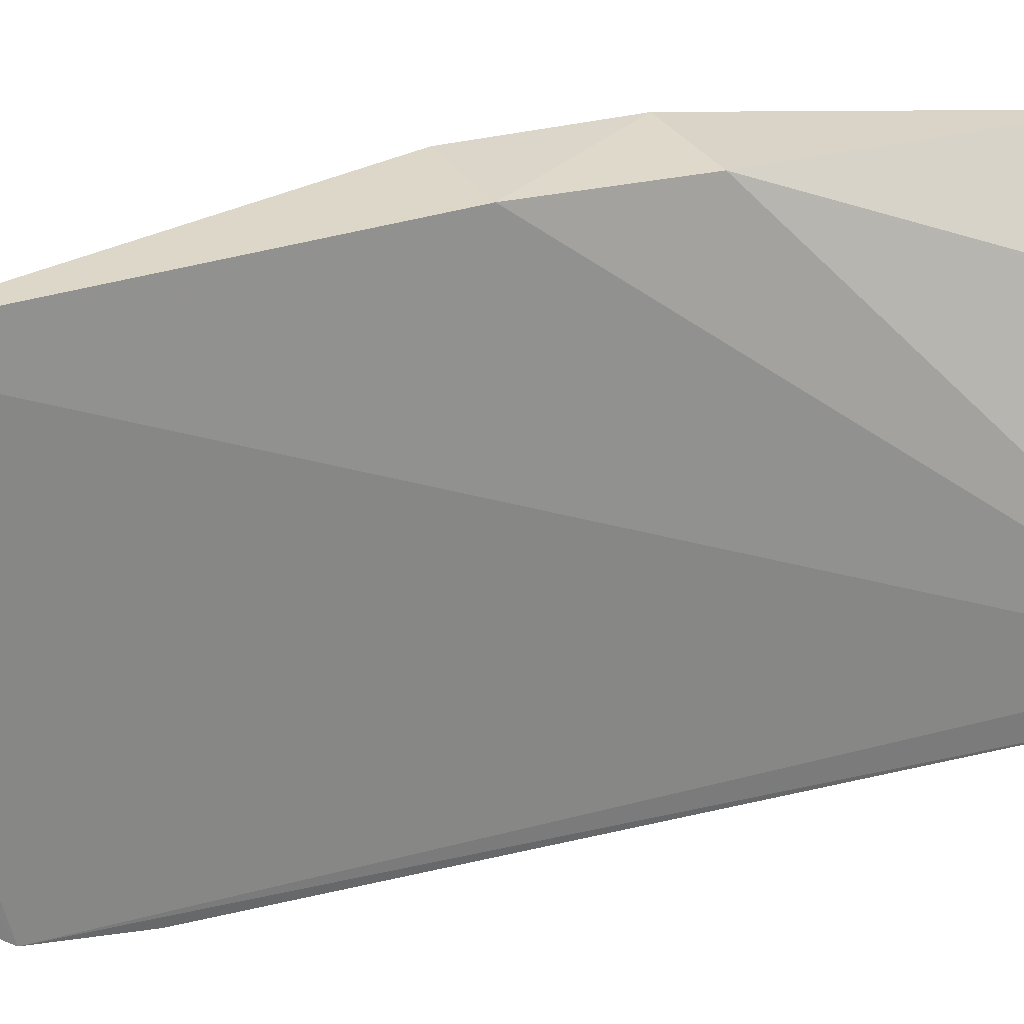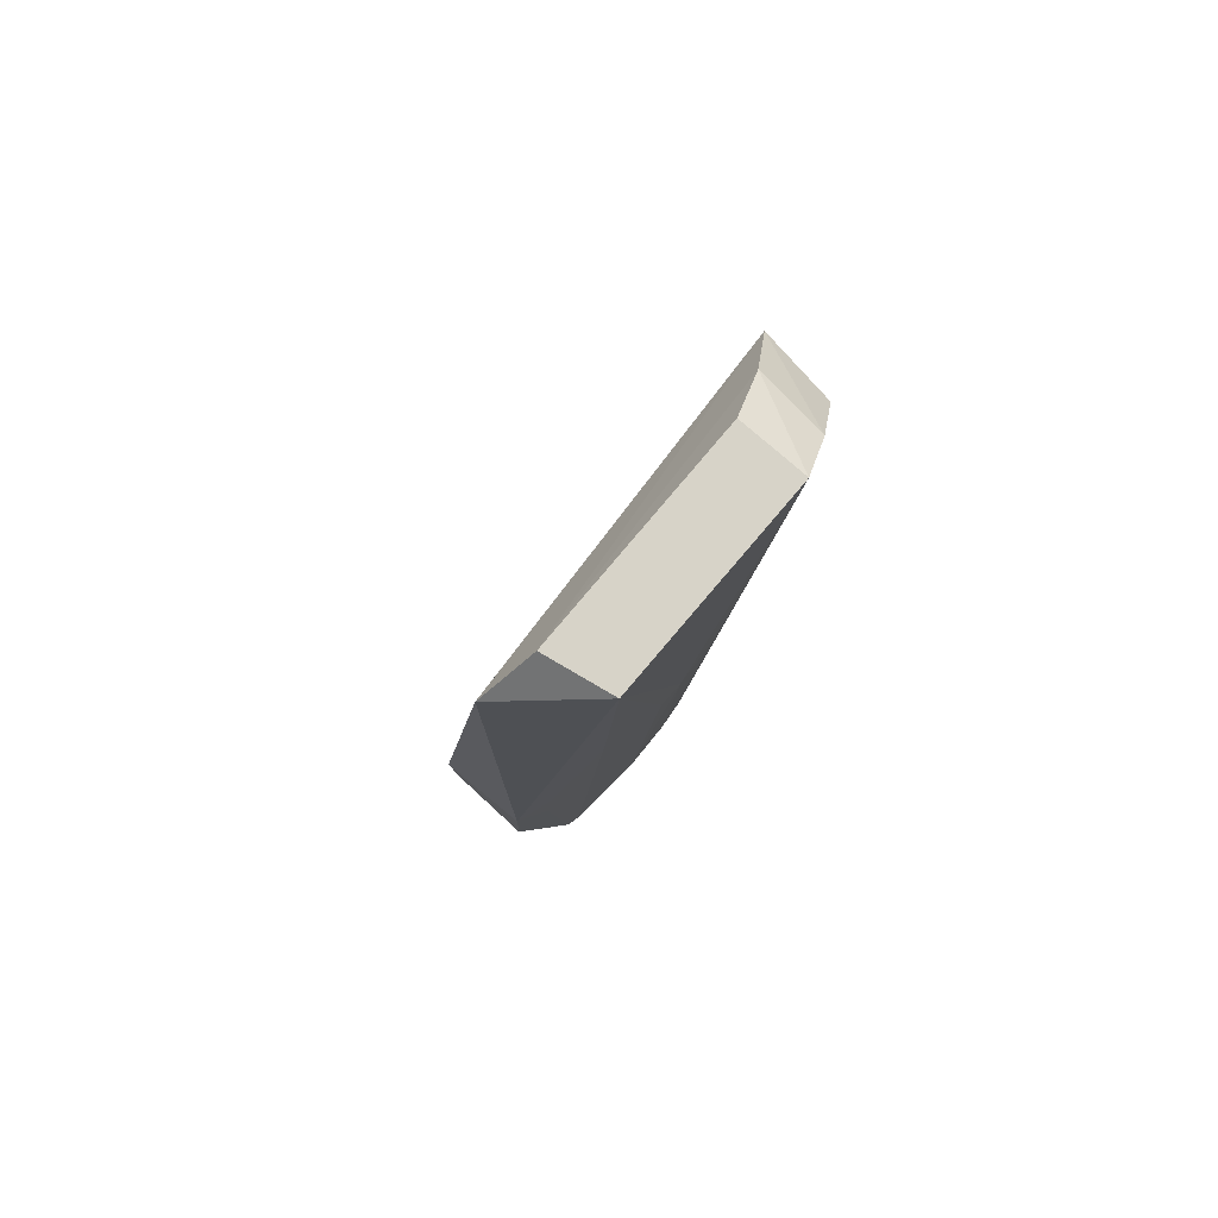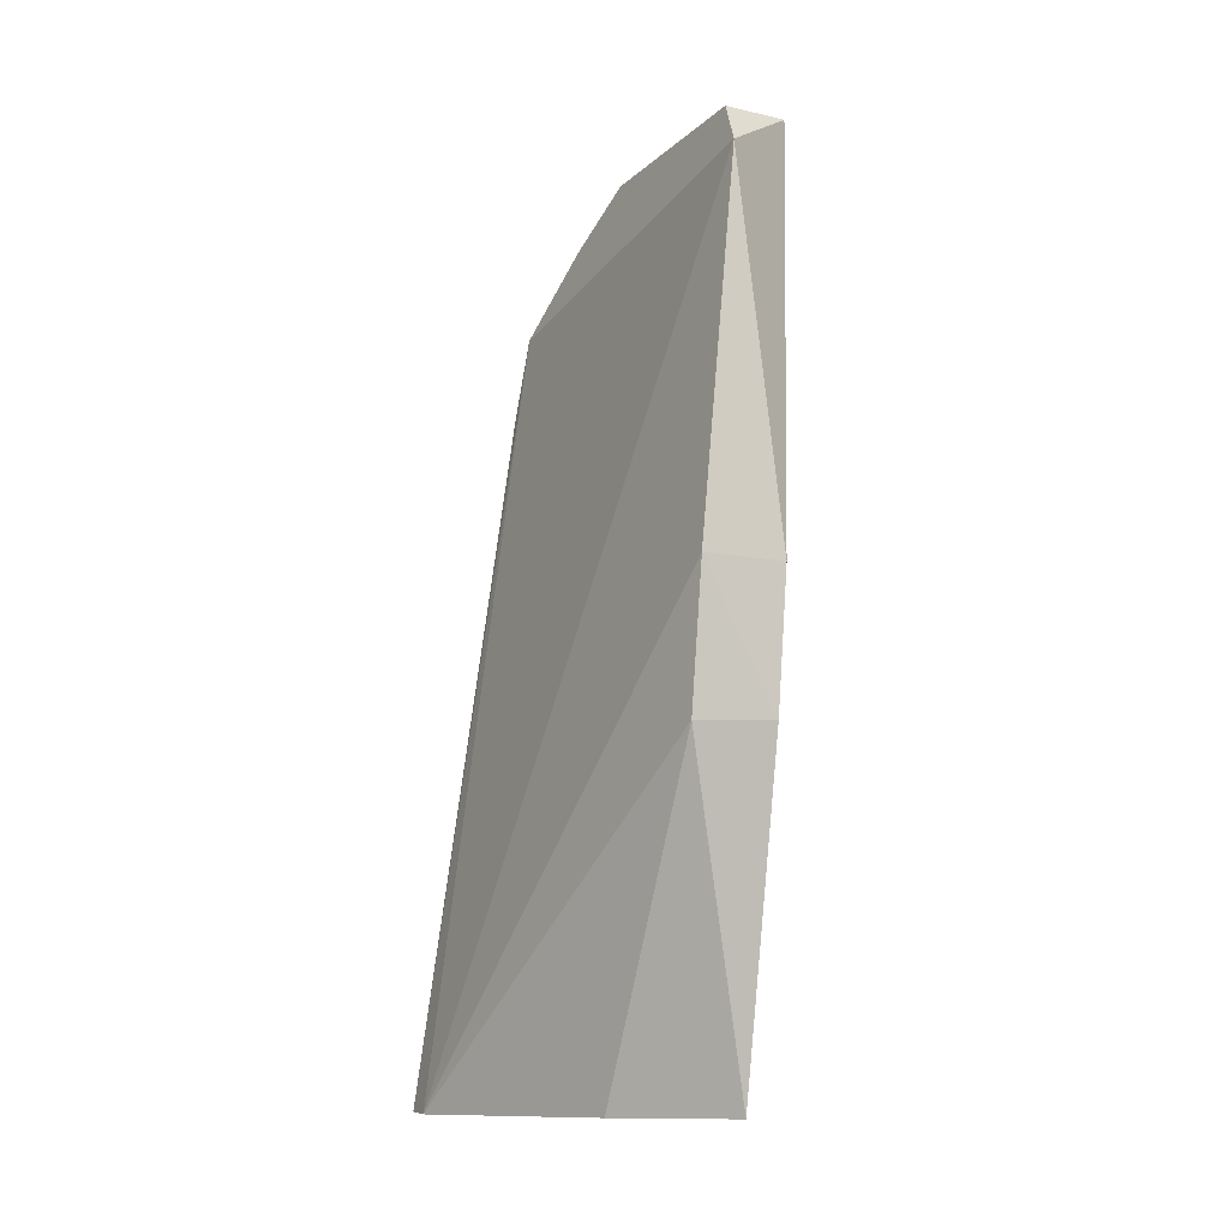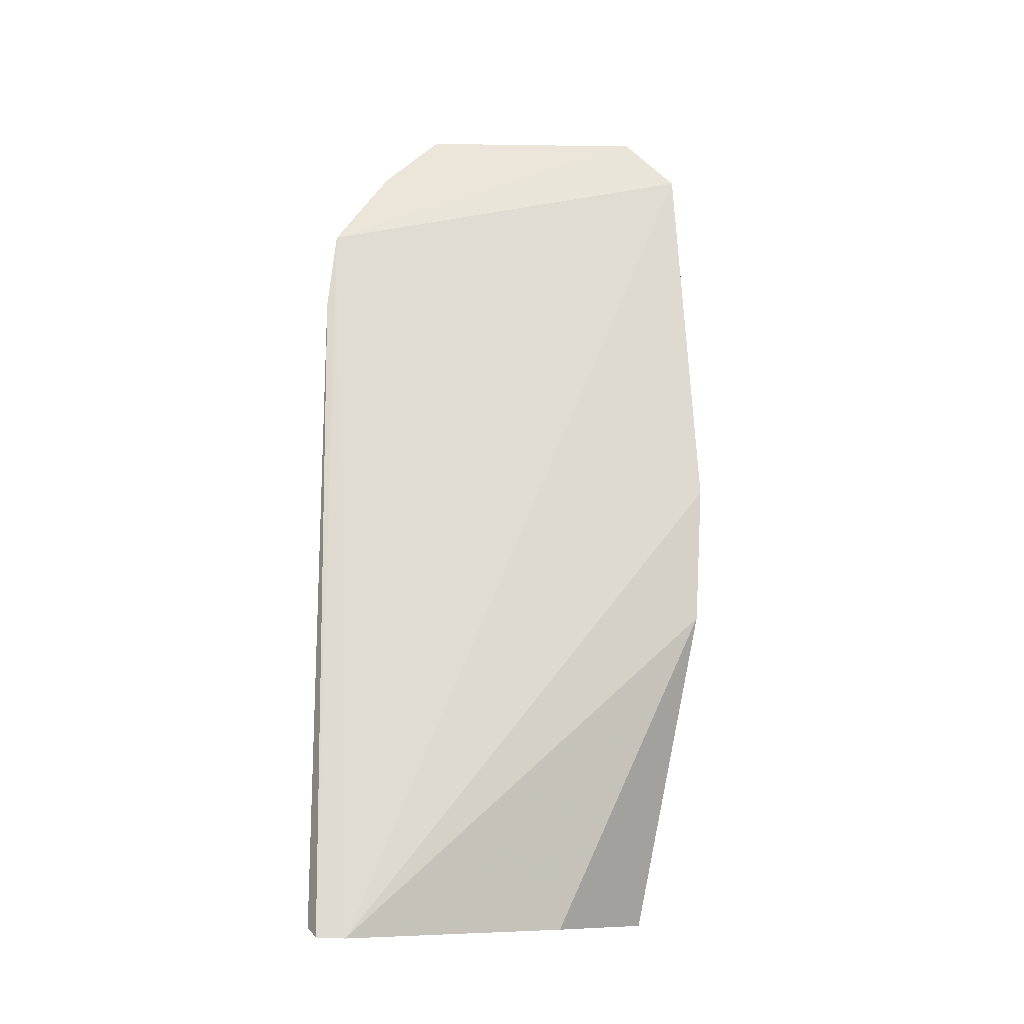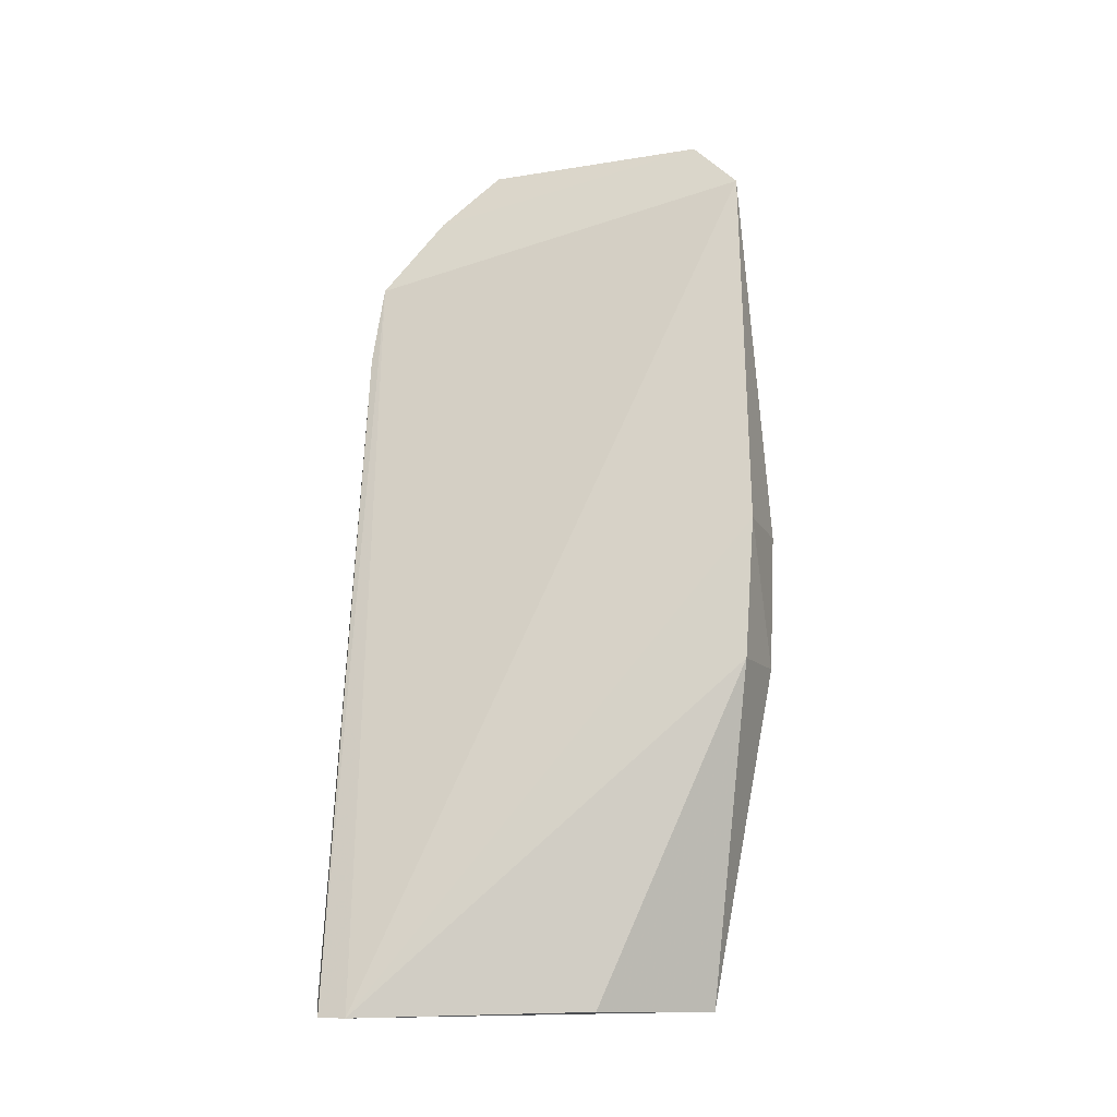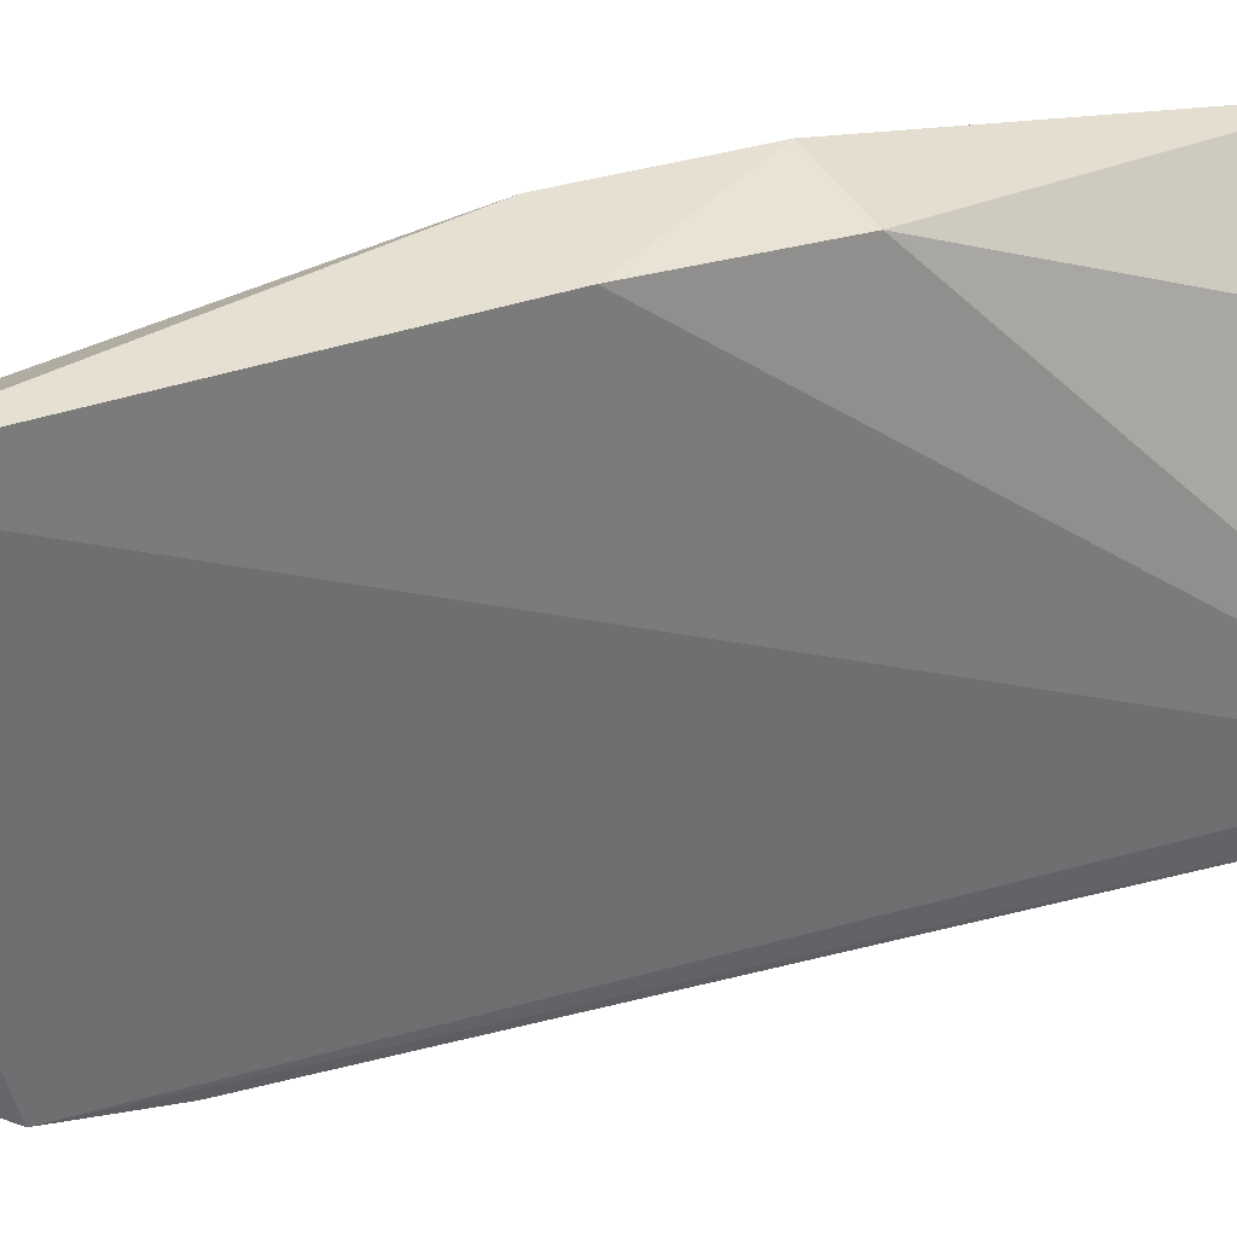
<metadata>
{"format":"obj","ext":"obj","renderer":"f3d","projection":"perspective","resolution":1024,"background":"white","views":[{"elev":30.1,"azim":62.6,"up":"+Y"},{"elev":76.9,"azim":-140.7,"up":"+Z"},{"elev":-9.8,"azim":154.5,"up":"+Z"},{"elev":-11.5,"azim":88.2,"up":"+Z"},{"elev":-14.4,"azim":109.6,"up":"+Z"},{"elev":38.3,"azim":63.9,"up":"+Y"}]}
</metadata>
<code>
v -0.05176 0.008237 0.07858
v -0.04814 -0.01702 0.06843
v -0.0395 -0.01473 0.01053
v -0.05247 0.008414 0.01109
v -0.05708 -0.00842 0.07884
v -0.04645 0.01288 0.0356
v -0.05032 0.01202 0.07456
v -0.05193 -0.008656 0.07868
v -0.05682 0.007478 0.07875
v -0.05013 -0.016 0.01133
v -0.04583 0.001597 0.01098
v -0.04693 0.01348 0.04614
v -0.05039 -0.01292 0.07455
v -0.05375 0.001502 0.01539
v -0.05303 0.01351 0.04604
v -0.04091 -0.01763 0.01129
v -0.054 -0.01596 0.0686
v -0.05175 -0.01203 0.01129
v -0.05273 0.007434 0.01127
v -0.05582 -0.0004905 0.04808
v -0.05386 0.01114 0.04612
v -0.05243 0.01325 0.03585
v -0.03957 -0.01691 0.0106
v -0.04731 -0.01765 0.0622
v -0.05578 -0.01214 0.07473
v -0.05372 -0.004391 0.0175
v -0.0535 -0.01368 0.04585
v -0.0557 0.003345 0.05028
v -0.05554 0.00733 0.05636
v -0.05373 -0.002347 0.01545
v -0.05348 0.01113 0.04001
v -0.0555 -0.01004 0.06041
v -0.05583 -0.004251 0.05024
v -0.0515 -0.01348 0.01565
v -0.0537 0.003219 0.01737
v -0.05575 0.001459 0.04819
f 7 1 2
f 7 2 3
f 9 1 7
f 9 8 1
f 9 5 8
f 11 6 3
f 11 3 4
f 11 4 6
f 12 7 3
f 12 3 6
f 13 8 5
f 13 2 1
f 13 1 8
f 15 9 7
f 15 7 12
f 18 4 3
f 19 4 18
f 20 5 9
f 21 9 15
f 22 15 12
f 22 12 6
f 22 6 4
f 23 16 10
f 23 3 2
f 23 18 3
f 23 10 18
f 24 10 16
f 24 17 10
f 24 2 17
f 24 23 2
f 24 16 23
f 25 13 5
f 25 17 2
f 25 2 13
f 27 10 17
f 27 17 25
f 29 4 19
f 29 21 4
f 29 9 21
f 29 28 9
f 30 19 18
f 30 14 19
f 30 18 26
f 30 20 14
f 31 21 15
f 31 4 21
f 31 22 4
f 31 15 22
f 32 25 5
f 32 27 25
f 32 18 27
f 32 26 18
f 32 5 26
f 33 26 5
f 33 5 20
f 33 30 26
f 33 20 30
f 34 27 18
f 34 18 10
f 34 10 27
f 35 19 14
f 35 14 28
f 35 29 19
f 35 28 29
f 36 20 9
f 36 9 28
f 36 28 14
f 36 14 20

</code>
